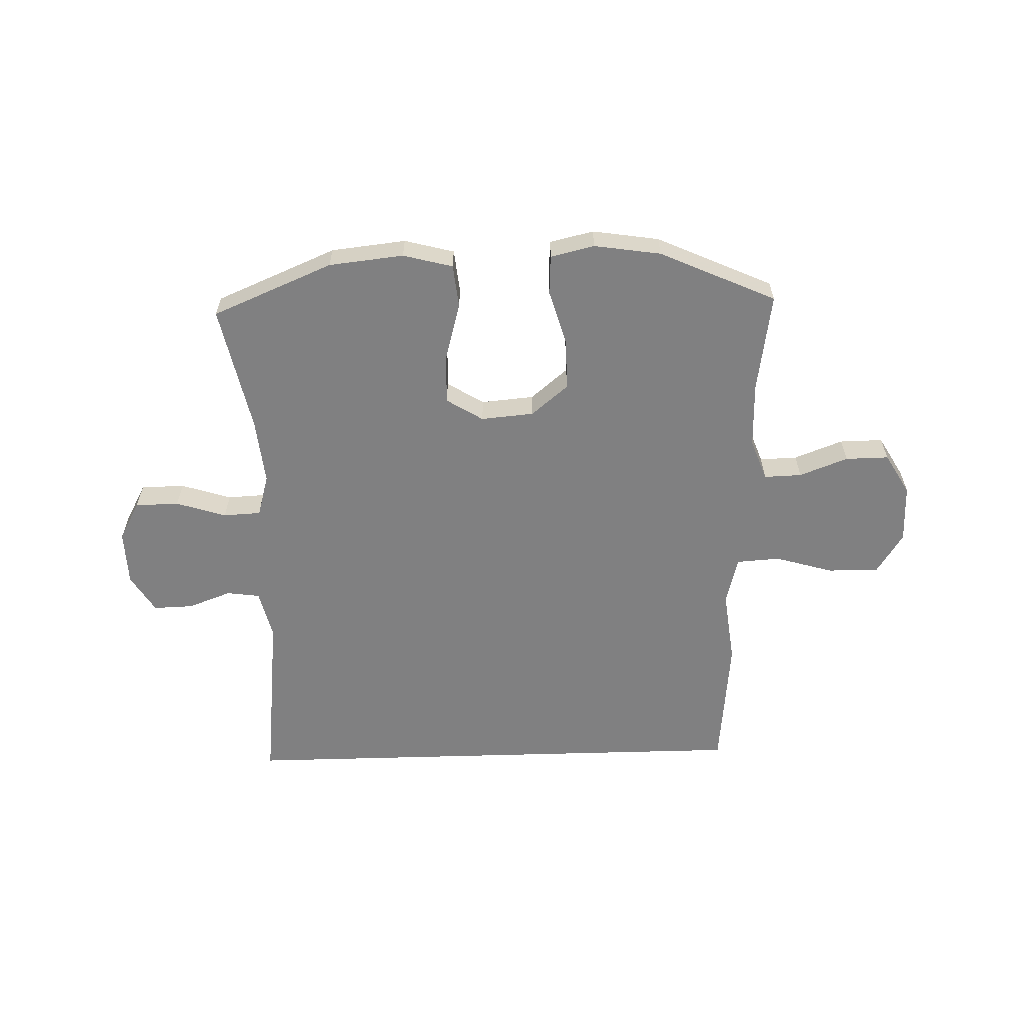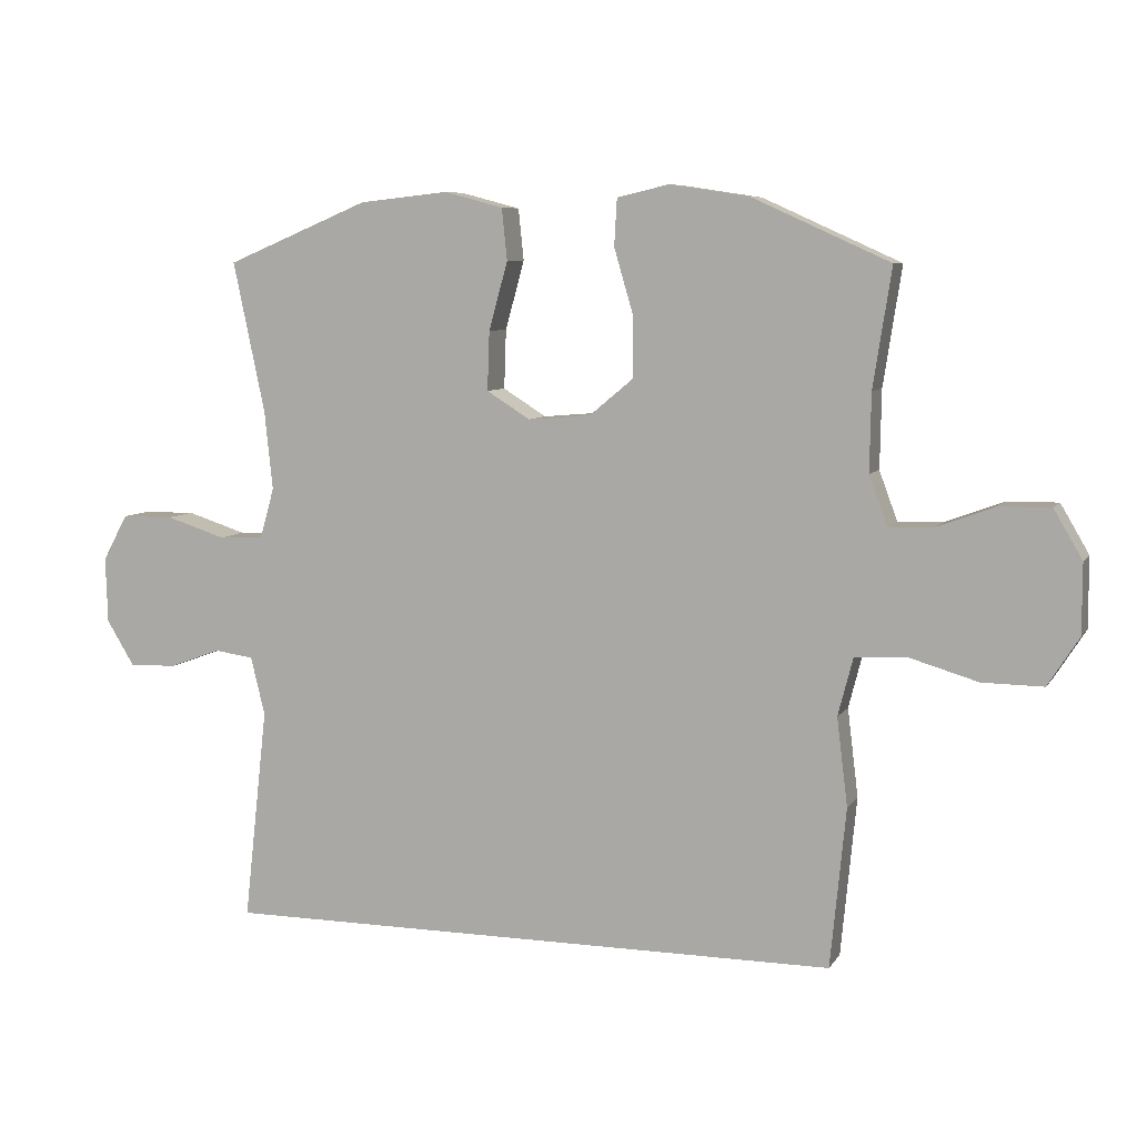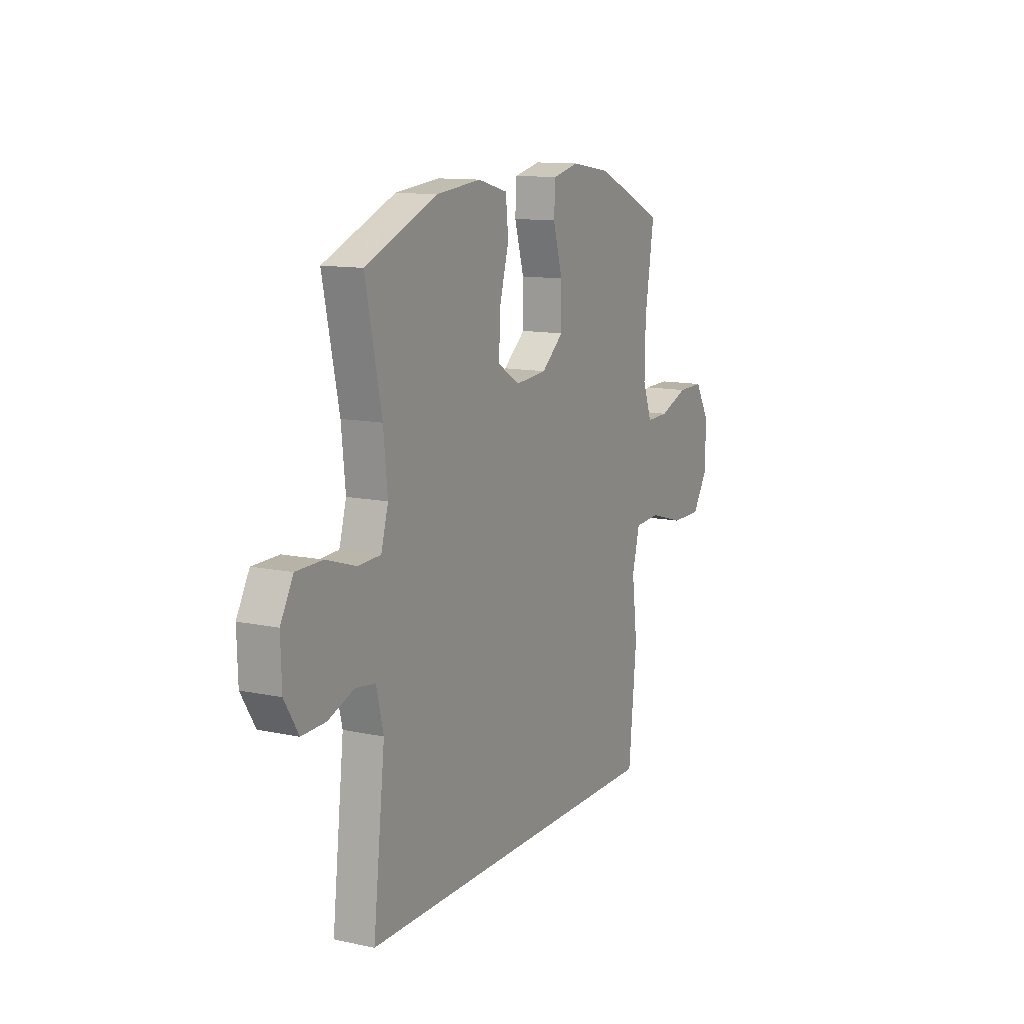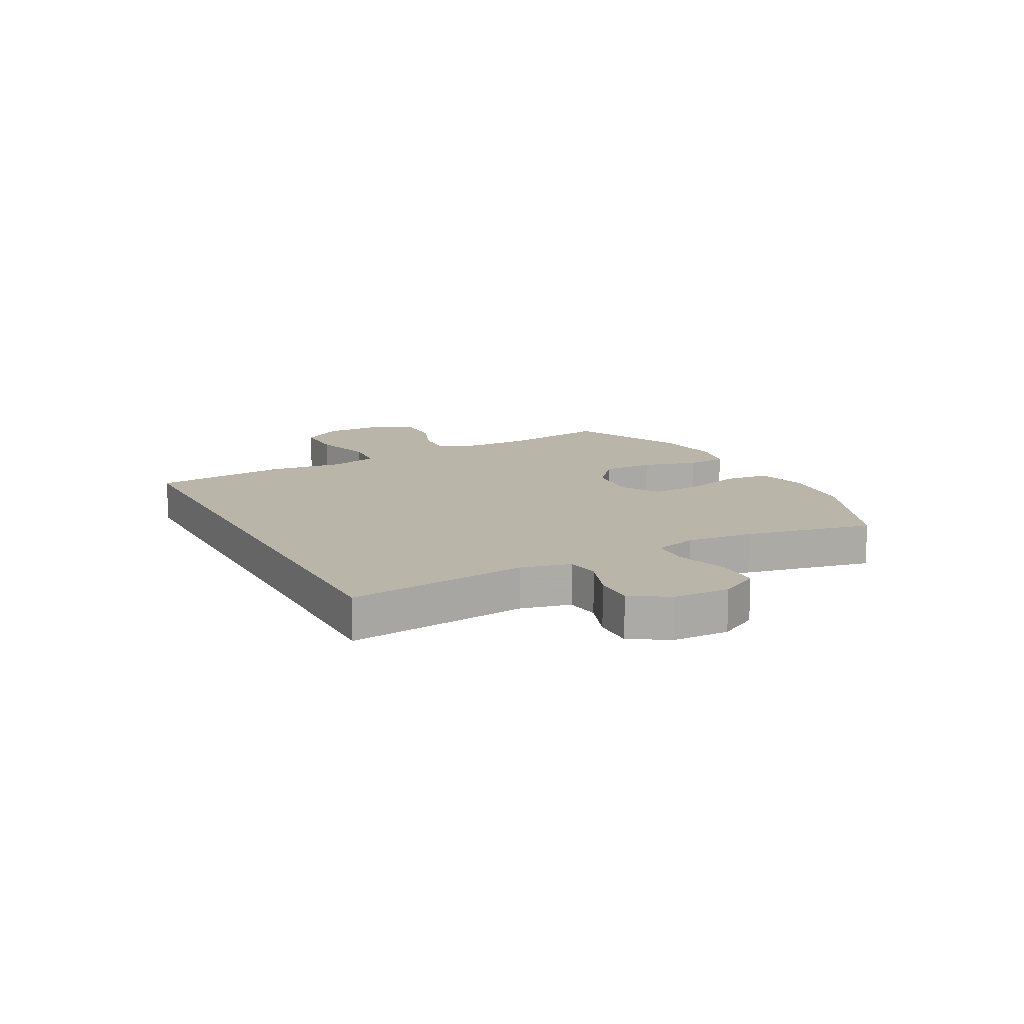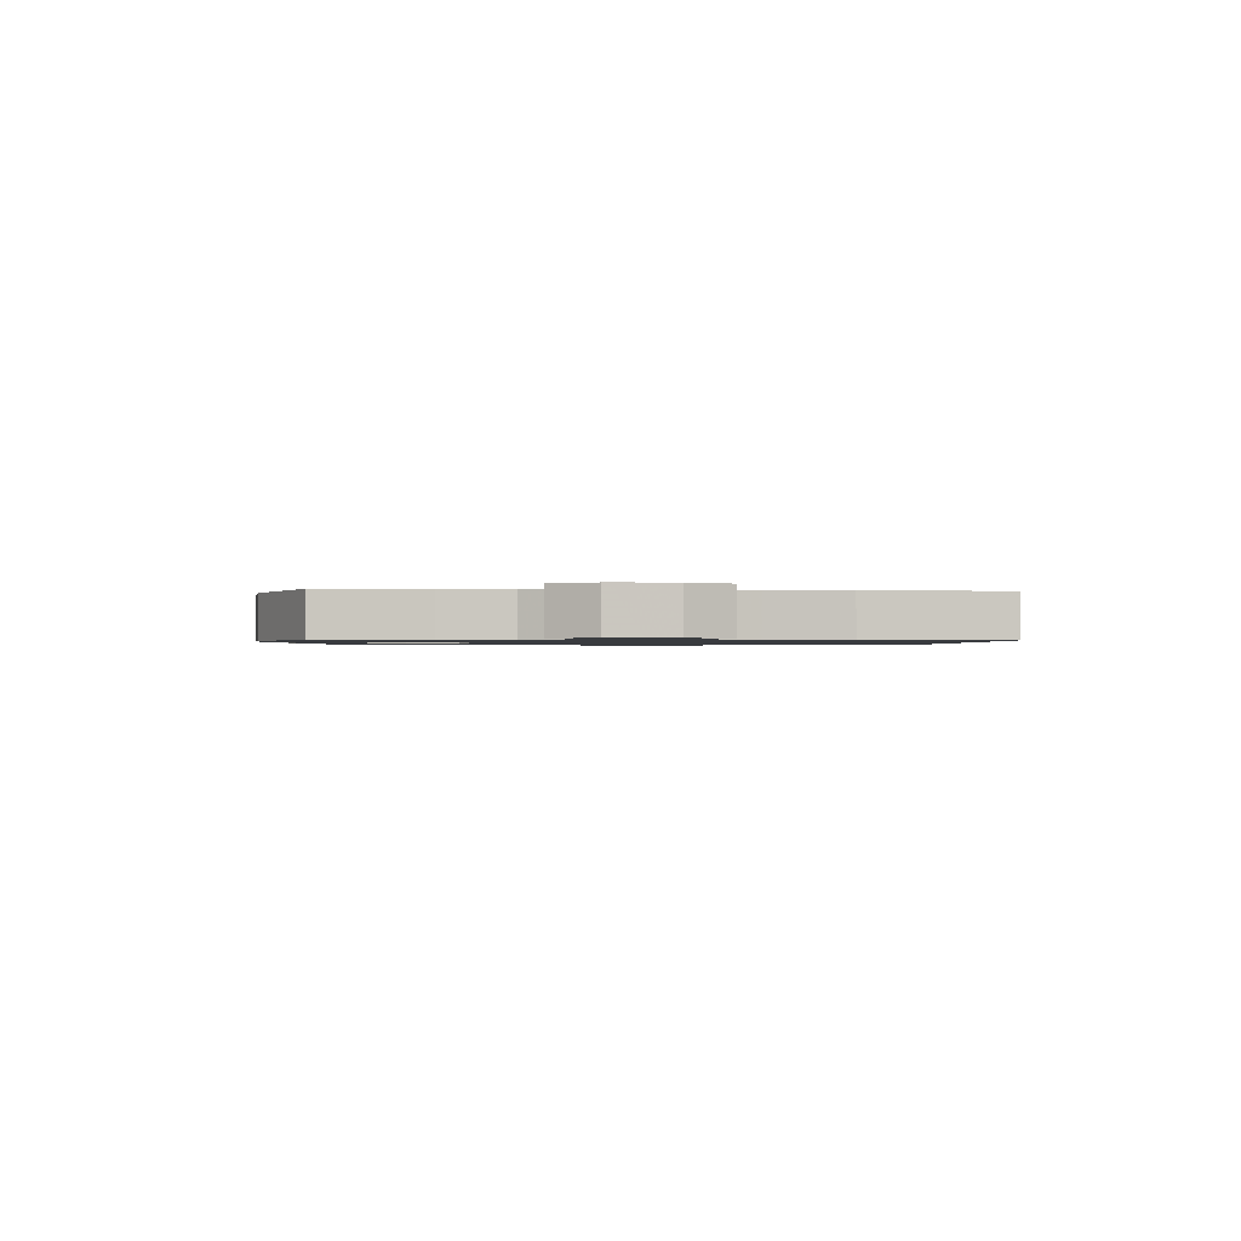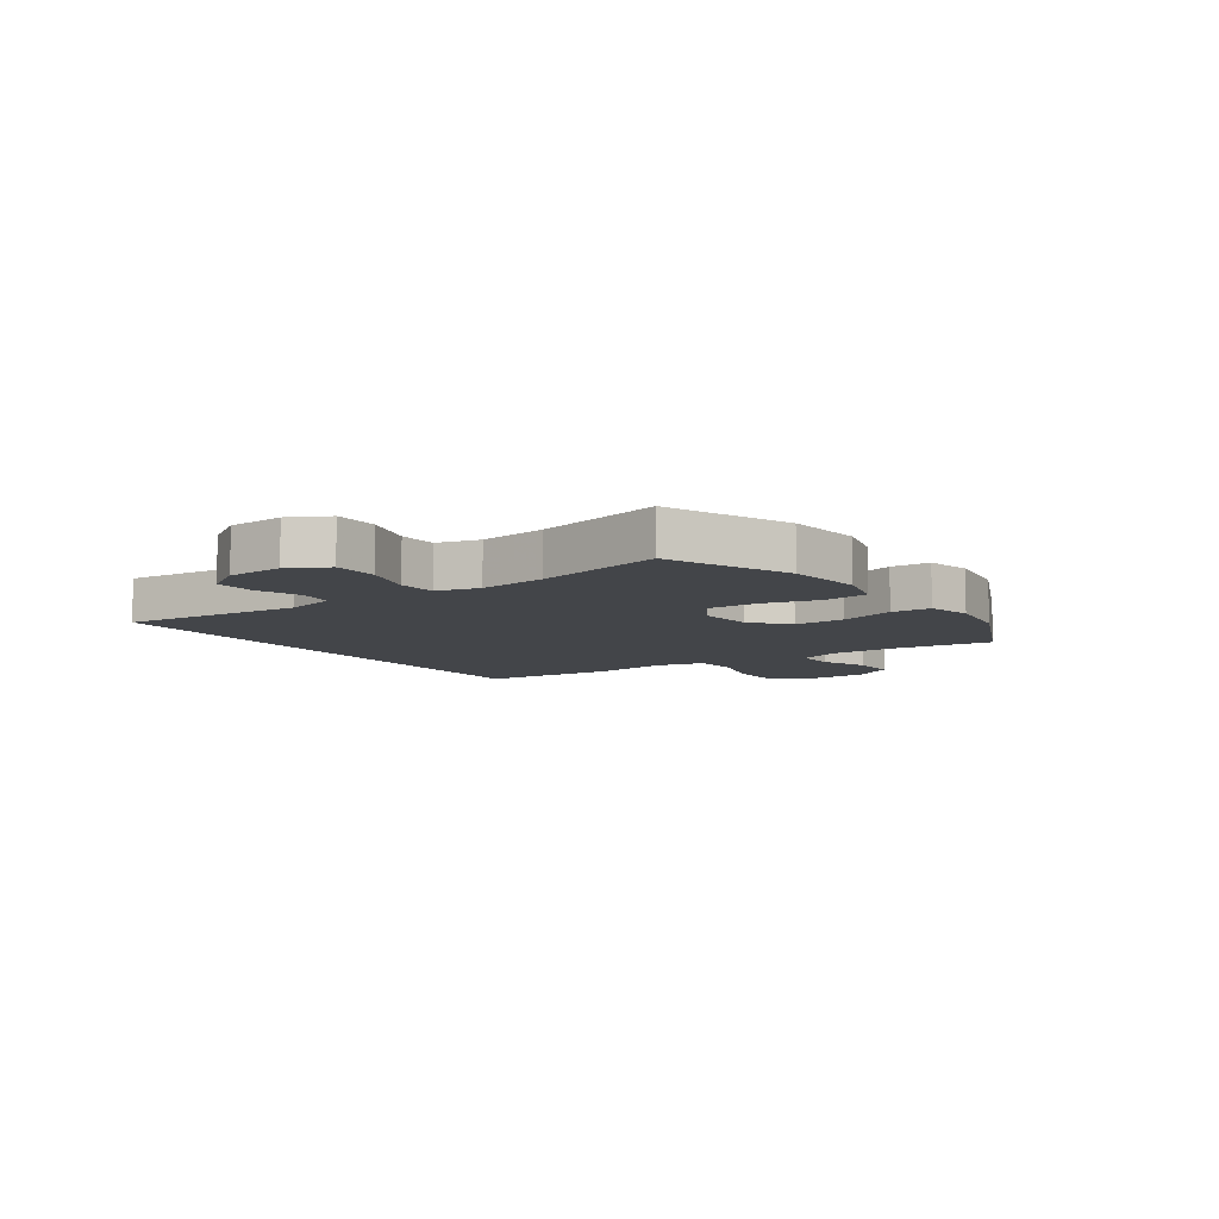
<metadata>
{"format":"obj","ext":"obj","renderer":"f3d","projection":"perspective","resolution":1024,"background":"white","views":[{"elev":-60.2,"azim":1.7,"up":"+Y"},{"elev":7.3,"azim":18.9,"up":"+Z"},{"elev":12.0,"azim":-63.0,"up":"+Z"},{"elev":13.5,"azim":-118.0,"up":"+Y"},{"elev":-1.0,"azim":88.4,"up":"+Y"},{"elev":-8.6,"azim":-54.5,"up":"+Y"}]}
</metadata>
<code>
v 0.424 0.07 -0.5
v -0.496 0.07 -0.5
v -0.461 0.07 -0.185
v -0.482 0.07 -0.099
v -0.54 0.07 -0.091
v -0.616 0.07 -0.119
v -0.686 0.07 -0.121
v -0.727 0.07 -0.054
v -0.73 0.07 0.043
v -0.693 0.07 0.111
v -0.616 0.07 0.112
v -0.528 0.07 0.084
v -0.462 0.07 0.087
v -0.441 0.07 0.161
v -0.453 0.07 0.277
v -0.5 0.07 0.5
v -0.289 0.07 0.588
v -0.158 0.07 0.602
v -0.071 0.07 0.579
v -0.063 0.07 0.503
v -0.091 0.07 0.402
v -0.094 0.07 0.315
v -0.03 0.07 0.275
v 0.063 0.07 0.283
v 0.128 0.07 0.337
v 0.127 0.07 0.427
v 0.099 0.07 0.523
v 0.103 0.07 0.592
v 0.18 0.07 0.61
v 0.297 0.07 0.592
v 0.5 0.07 0.5
v 0.473 0.07 0.325
v 0.471 0.07 0.21
v 0.498 0.07 0.137
v 0.564 0.07 0.139
v 0.649 0.07 0.171
v 0.725 0.07 0.172
v 0.767 0.07 0.1
v 0.767 0.07 -0.003
v 0.721 0.07 -0.075
v 0.631 0.07 -0.074
v 0.529 0.07 -0.044
v 0.453 0.07 -0.049
v 0.431 0.07 -0.134
v 0.447 0.07 -0.264
v 0.424 0 -0.5
v -0.496 0 -0.5
v -0.461 0 -0.185
v -0.482 0 -0.099
v -0.54 0 -0.091
v -0.616 0 -0.119
v -0.686 0 -0.121
v -0.727 0 -0.054
v -0.73 0 0.043
v -0.693 0 0.111
v -0.616 0 0.112
v -0.528 0 0.084
v -0.462 0 0.087
v -0.441 0 0.161
v -0.453 0 0.277
v -0.5 0 0.5
v -0.289 0 0.588
v -0.158 0 0.602
v -0.071 0 0.579
v -0.063 0 0.503
v -0.091 0 0.402
v -0.094 0 0.315
v -0.03 0 0.275
v 0.063 0 0.283
v 0.128 0 0.337
v 0.127 0 0.427
v 0.099 0 0.523
v 0.103 0 0.592
v 0.18 0 0.61
v 0.297 0 0.592
v 0.5 0 0.5
v 0.473 0 0.325
v 0.471 0 0.21
v 0.498 0 0.137
v 0.564 0 0.139
v 0.649 0 0.171
v 0.725 0 0.172
v 0.767 0 0.1
v 0.767 0 -0.003
v 0.721 0 -0.075
v 0.631 0 -0.074
v 0.529 0 -0.044
v 0.453 0 -0.049
v 0.431 0 -0.134
v 0.447 0 -0.264
f 1 2 3
f 45 1 3
f 44 45 3
f 43 44 3 4
f 42 43 4 5
f 40 41 42
f 39 40 42
f 38 39 42
f 37 38 42
f 36 37 42
f 35 36 42
f 34 35 42 5
f 33 34 5
f 32 33 5
f 30 31 32
f 29 30 32
f 28 29 32
f 27 28 32
f 26 27 32
f 25 26 32
f 24 25 32
f 6 7 8
f 5 6 8
f 32 5 8
f 24 32 8
f 23 24 8
f 19 20 21
f 18 19 21
f 17 18 21
f 16 17 21
f 15 16 21
f 14 15 21 22
f 13 14 22 23
f 10 11 12
f 9 10 12
f 8 9 12
f 8 12 13
f 8 13 23
f 48 47 46
f 48 46 90
f 48 90 89
f 49 48 89 88
f 50 49 88 87
f 87 86 85
f 87 85 84
f 87 84 83
f 87 83 82
f 87 82 81
f 87 81 80
f 50 87 80 79
f 50 79 78
f 50 78 77
f 77 76 75
f 77 75 74
f 77 74 73
f 77 73 72
f 77 72 71
f 77 71 70
f 77 70 69
f 53 52 51
f 53 51 50
f 53 50 77
f 53 77 69
f 53 69 68
f 66 65 64
f 66 64 63
f 66 63 62
f 66 62 61
f 66 61 60
f 67 66 60 59
f 68 67 59 58
f 57 56 55
f 57 55 54
f 57 54 53
f 58 57 53
f 68 58 53
f 1 46 47 2
f 2 47 48 3
f 3 48 49 4
f 4 49 50 5
f 5 50 51 6
f 6 51 52 7
f 7 52 53 8
f 8 53 54 9
f 9 54 55 10
f 10 55 56 11
f 11 56 57 12
f 12 57 58 13
f 13 58 59 14
f 14 59 60 15
f 15 60 61 16
f 16 61 62 17
f 17 62 63 18
f 18 63 64 19
f 19 64 65 20
f 20 65 66 21
f 21 66 67 22
f 22 67 68 23
f 23 68 69 24
f 24 69 70 25
f 25 70 71 26
f 26 71 72 27
f 27 72 73 28
f 28 73 74 29
f 29 74 75 30
f 30 75 76 31
f 31 76 77 32
f 32 77 78 33
f 33 78 79 34
f 34 79 80 35
f 35 80 81 36
f 36 81 82 37
f 37 82 83 38
f 38 83 84 39
f 39 84 85 40
f 40 85 86 41
f 41 86 87 42
f 42 87 88 43
f 43 88 89 44
f 44 89 90 45
f 45 90 46 1

</code>
